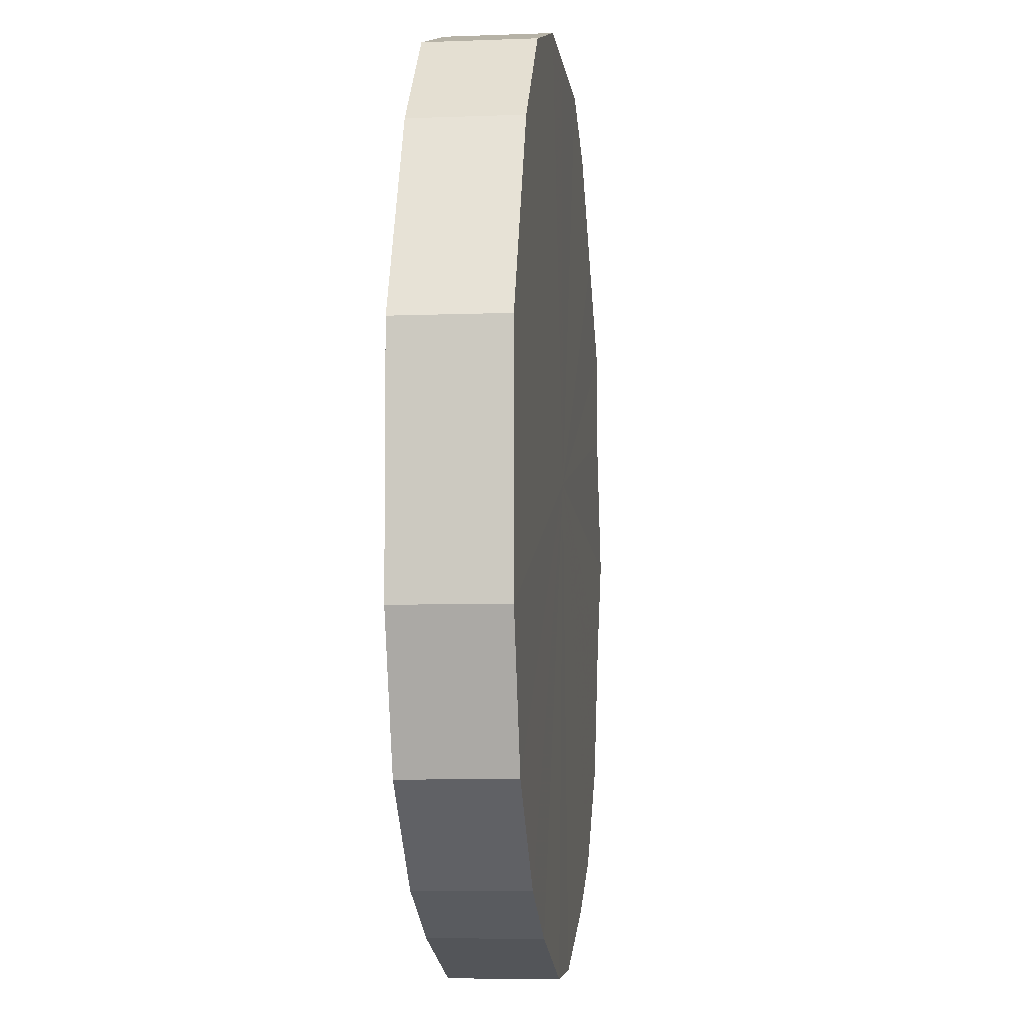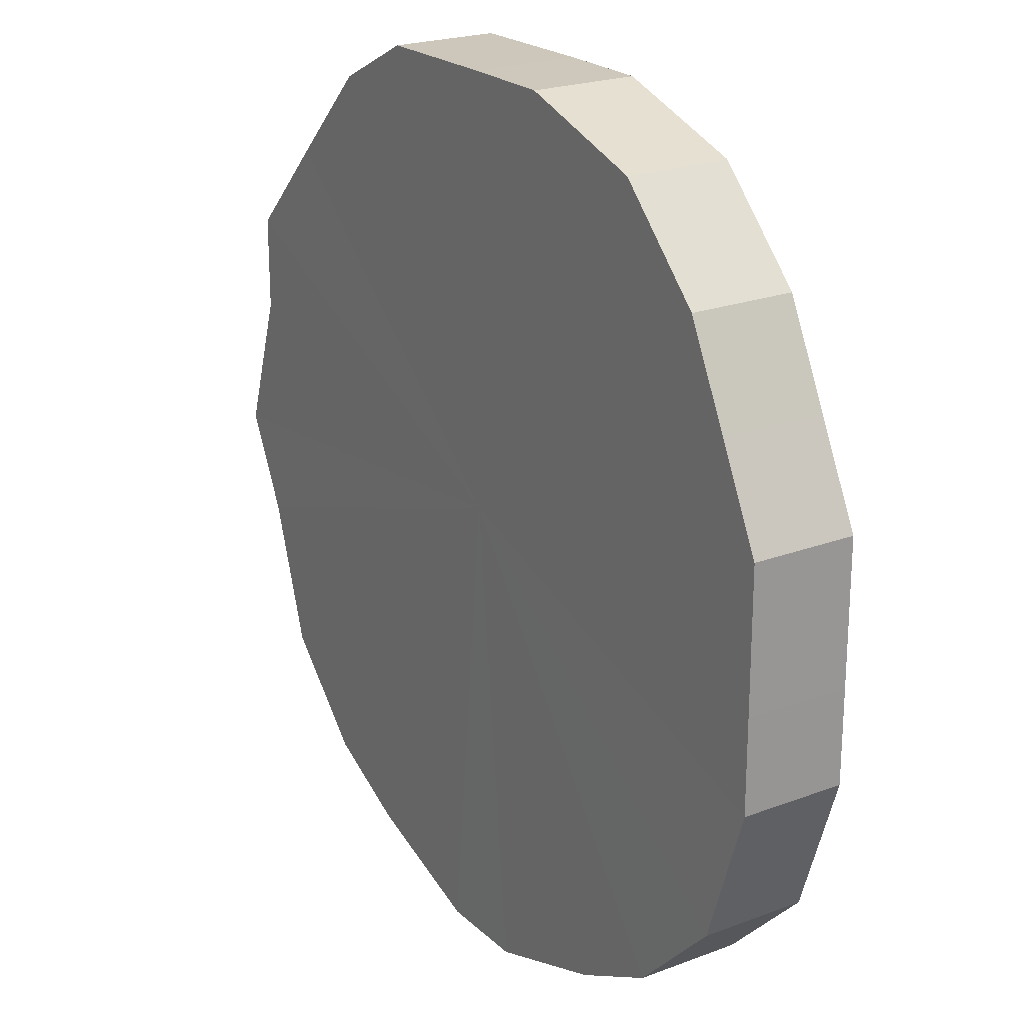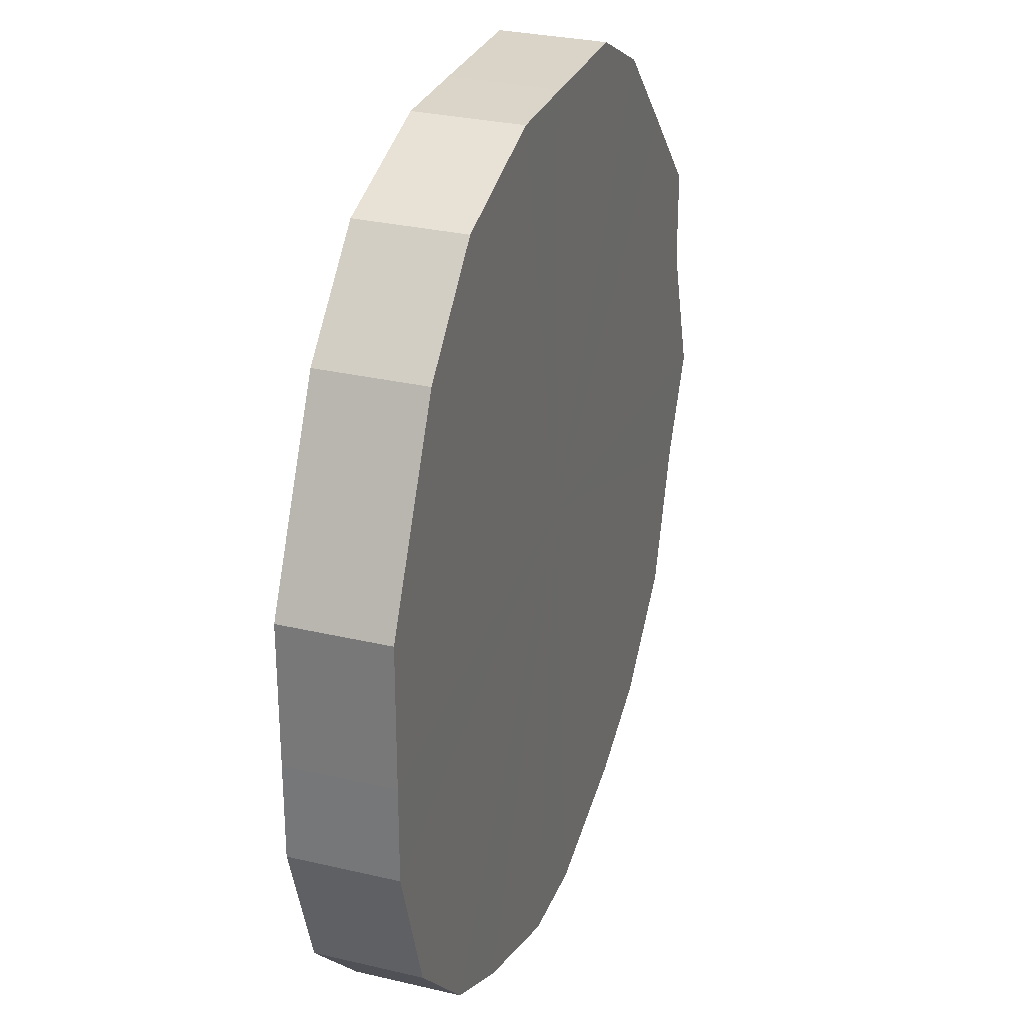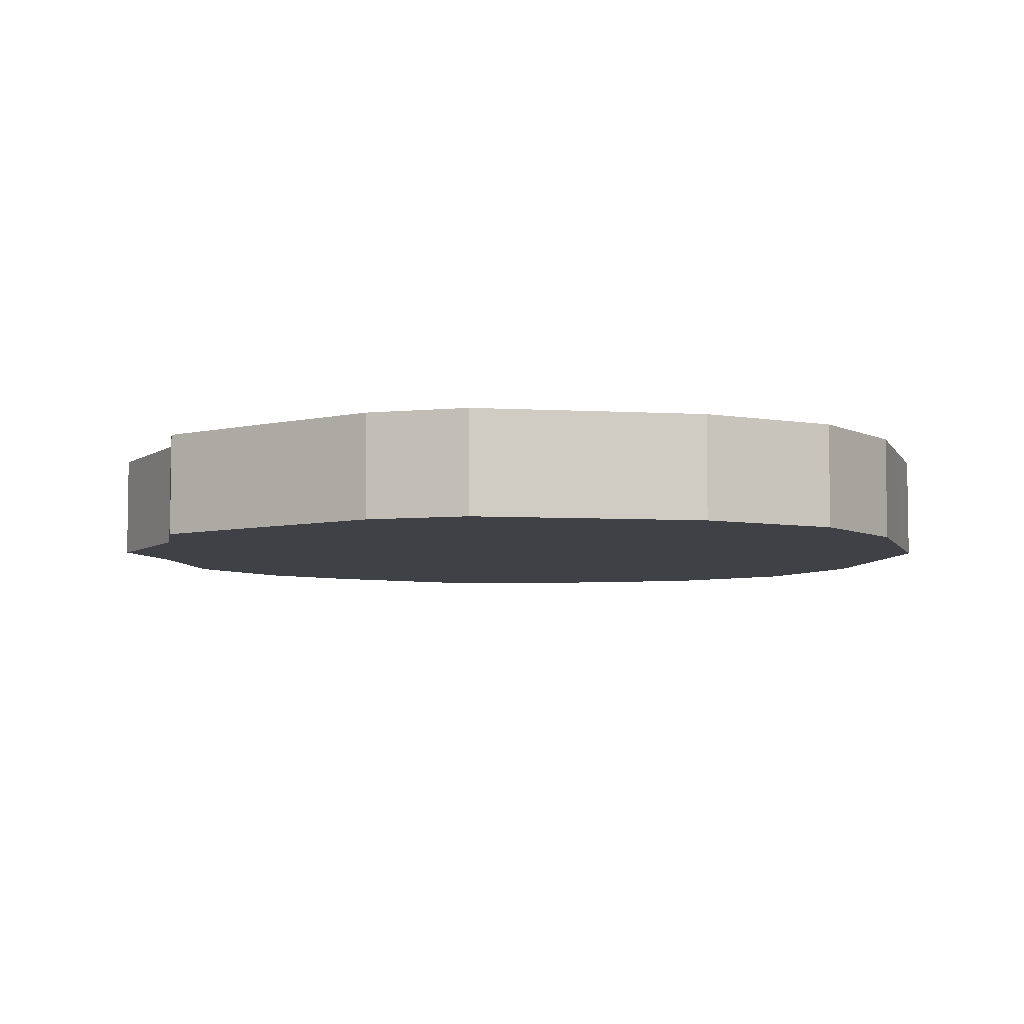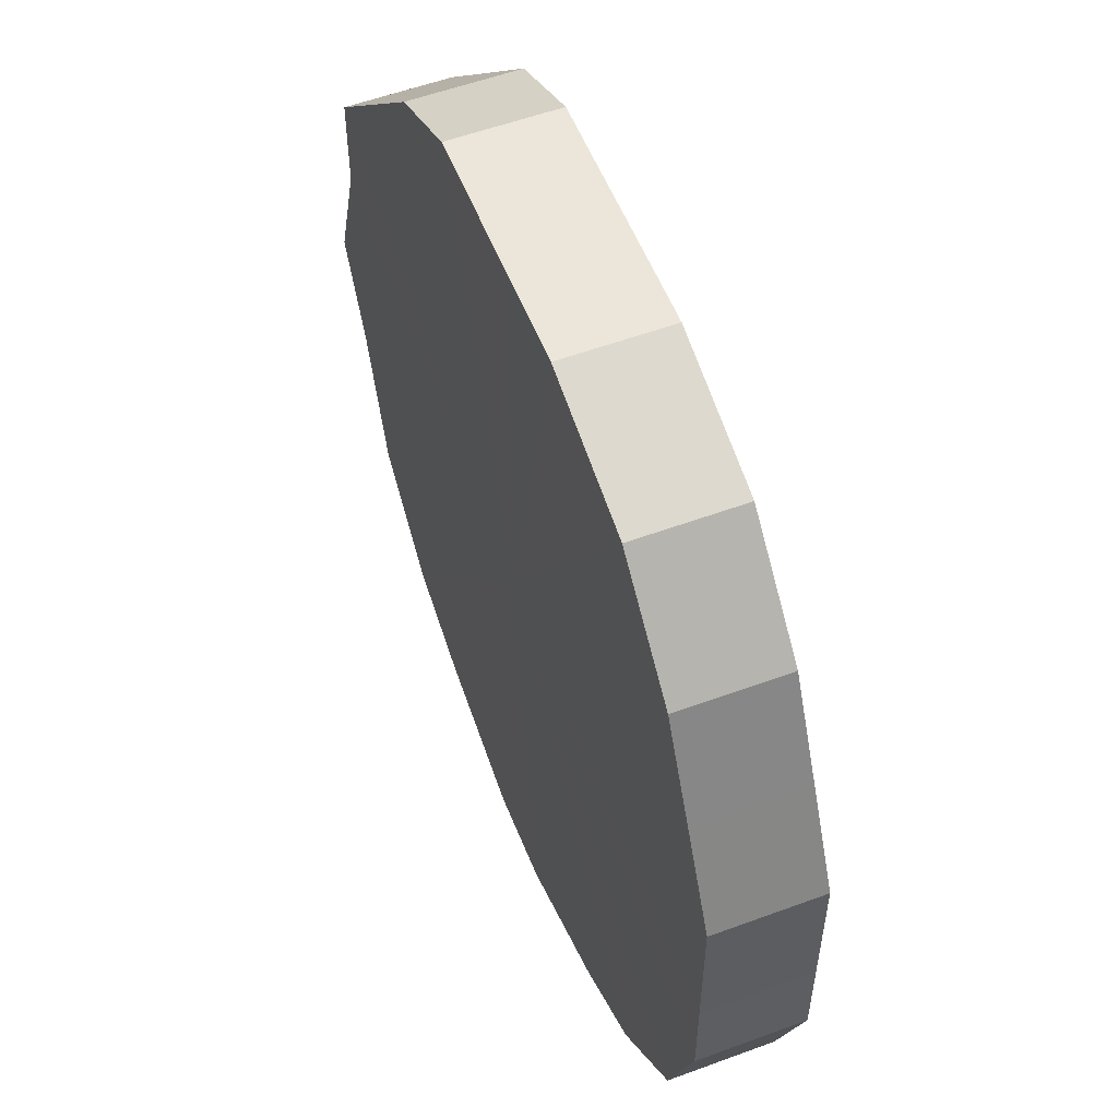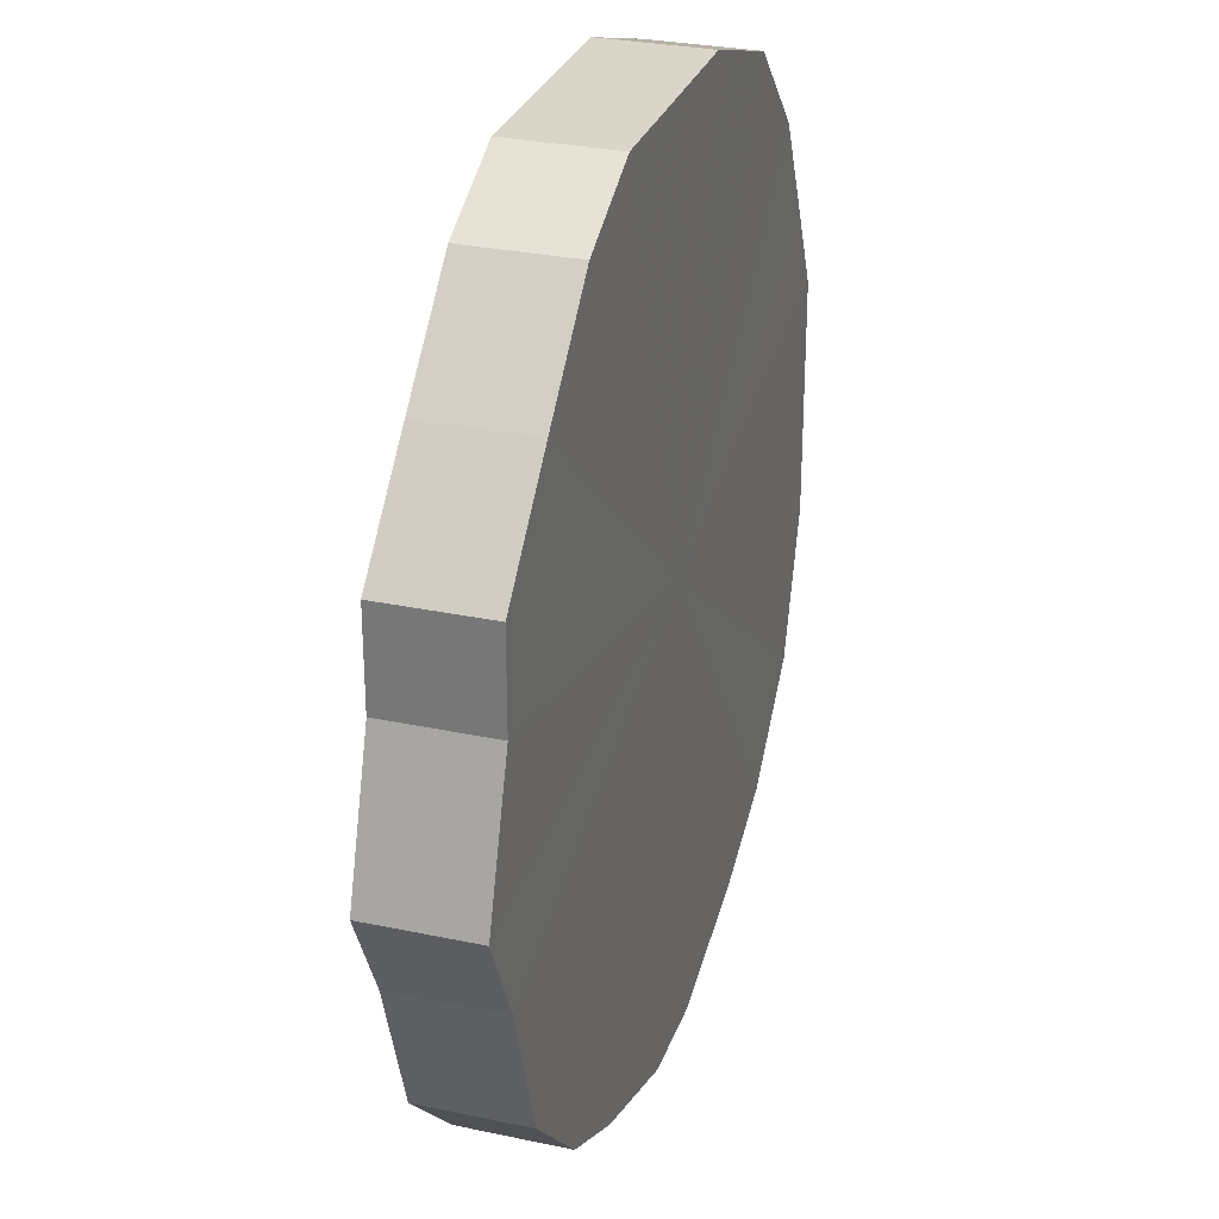
<metadata>
{"format":"obj","ext":"obj","renderer":"f3d","projection":"perspective","resolution":1024,"background":"white","views":[{"elev":-5.6,"azim":-83.5,"up":"+Y"},{"elev":21.9,"azim":-122.8,"up":"+Y"},{"elev":28.7,"azim":-71.1,"up":"+Y"},{"elev":-6.0,"azim":170.3,"up":"+Z"},{"elev":55.7,"azim":-111.5,"up":"+Y"},{"elev":29.2,"azim":107.5,"up":"+Y"}]}
</metadata>
<code>
o 26909
v 2250 1881 23.05
v 2250 1881 23.05
v 2250 1881 23.03
v 2250 1881 23.05
v 2250 1881 23.03
v 2250 1881 23.05
v 2250 1881 23.03
v 2250 1881 23.05
v 2250 1881 23.03
v 2250 1881 23.05
v 2250 1881 23.03
v 2250 1881 23.05
v 2250 1881 23.03
v 2250 1881 23.05
v 2250 1881 23.03
v 2250 1881 23.05
v 2250 1881 23.03
v 2250 1881 23.05
v 2250 1881 23.03
v 2250 1881 23.05
v 2250 1881 23.03
v 2250 1881 23.05
v 2250 1881 23.03
v 2250 1881 23.05
v 2250 1881 23.03
v 2250 1881 23.05
v 2250 1881 23.03
v 2250 1881 23.05
v 2250 1881 23.03
v 2250 1881 23.05
v 2250 1881 23.03
v 2250 1881 23.05
v 2250 1881 23.03
v 2250 1881 23.05
v 2250 1881 23.03
v 2250 1881 23.05
v 2250 1881 23.03
v 2250 1881 23.05
v 2250 1881 23.03
v 2250 1881 23.05
v 2250 1881 23.03
v 2250 1881 23.05
v 2250 1881 23.03
v 2250 1881 23.05
v 2250 1881 23.03
v 2250 1881 23.03
v 2250 1881 23.03
v 2250 1881 23.05
v 2250 1881 23.03
v 2250 1881 23.05
v 2250 1881 23.03
v 2250 1881 23.03
v 2250 1881 23.05
v 2250 1881 23.03
v 2250 1881 23.05
v 2250 1881 23.05
v 2250 1881 23.03
v 2250 1881 23.03
v 2250 1881 23.05
v 2250 1881 23.03
v 2250 1881 23.05
v 2250 1881 23.05
v 2250 1881 23.03
v 2250 1881 23.03
v 2250 1881 23.05
v 2250 1881 23.03
v 2250 1881 23.05
v 2250 1881 23.05
v 2250 1881 23.03
v 2250 1881 23.03
v 2250 1881 23.05
v 2250 1881 23.03
v 2250 1881 23.05
v 2250 1881 23.05
v 2250 1881 23.03
v 2250 1881 23.03
v 2250 1881 23.05
v 2250 1881 23.03
v 2250 1881 23.05
v 2250 1881 23.05
v 2250 1881 23.03
v 2250 1881 23.03
v 2250 1881 23.05
v 2250 1881 23.03
v 2250 1881 23.05
v 2250 1881 23.05
v 2250 1881 23.03
v 2250 1881 23.03
v 2250 1881 23.05
v 2250 1881 23.03
v 2250 1881 23.05
v 2250 1881 23.05
v 2250 1881 23.05
v 2250 1881 23.05
v 2250 1881 23.05
v 2250 1881 23.05
v 2250 1881 23.05
v 2250 1881 23.05
v 2250 1881 23.05
v 2250 1881 23.05
v 2250 1881 23.05
v 2250 1881 23.05
v 2250 1881 23.05
v 2250 1881 23.05
v 2250 1881 23.05
v 2250 1881 23.05
v 2250 1881 23.05
v 2250 1881 23.05
v 2250 1881 23.05
v 2250 1881 23.05
v 2250 1881 23.05
v 2250 1881 23.05
v 2250 1881 23.05
v 2250 1881 23.05
v 2250 1881 23.05
v 2250 1881 23.05
v 2250 1881 23.03
v 2250 1881 23.03
v 2250 1881 23.03
v 2250 1881 23.03
v 2250 1881 23.03
v 2250 1881 23.03
v 2250 1881 23.03
v 2250 1881 23.03
v 2250 1881 23.03
v 2250 1881 23.03
v 2250 1881 23.03
v 2250 1881 23.03
v 2250 1881 23.03
v 2250 1881 23.03
v 2250 1881 23.03
v 2250 1881 23.03
v 2250 1881 23.03
v 2250 1881 23.03
v 2250 1881 23.03
v 2250 1881 23.03
v 2250 1881 23.03
v 2250 1881 23.03
v 2250 1881 23.03
v 2250 1881 23.03
f 1 2 3
f 2 4 5
f 6 1 7
f 4 8 9
f 10 6 11
f 8 12 13
f 14 10 15
f 12 16 17
f 18 14 19
f 16 20 21
f 22 18 23
f 20 24 25
f 26 22 27
f 24 28 29
f 30 26 31
f 28 32 33
f 34 30 35
f 32 36 37
f 38 34 39
f 36 40 41
f 42 38 43
f 40 44 45
f 44 42 46
f 47 48 49
f 49 50 51
f 52 53 47
f 54 55 52
f 51 56 57
f 58 59 54
f 60 61 58
f 57 62 63
f 64 65 60
f 66 67 64
f 63 68 69
f 70 71 66
f 72 73 70
f 69 74 75
f 76 77 72
f 78 79 76
f 75 80 81
f 82 83 78
f 84 85 82
f 81 86 87
f 88 89 84
f 90 91 88
f 87 92 90
f 93 94 95
f 93 96 94
f 93 95 97
f 93 98 96
f 93 97 99
f 93 100 98
f 93 99 101
f 93 102 100
f 93 101 103
f 93 104 102
f 93 103 105
f 93 106 104
f 93 105 107
f 93 108 106
f 93 107 109
f 93 110 108
f 93 109 111
f 93 112 110
f 93 111 113
f 93 114 112
f 93 113 115
f 93 116 114
f 93 115 116
f 117 118 119
f 117 120 118
f 117 119 121
f 117 122 120
f 117 121 123
f 117 124 122
f 117 123 125
f 117 126 124
f 117 125 127
f 117 128 126
f 117 127 129
f 117 130 128
f 117 129 131
f 117 132 130
f 117 131 133
f 117 134 132
f 117 133 135
f 117 136 134
f 117 135 137
f 117 138 136
f 117 137 139
f 117 140 138
f 117 139 140

</code>
